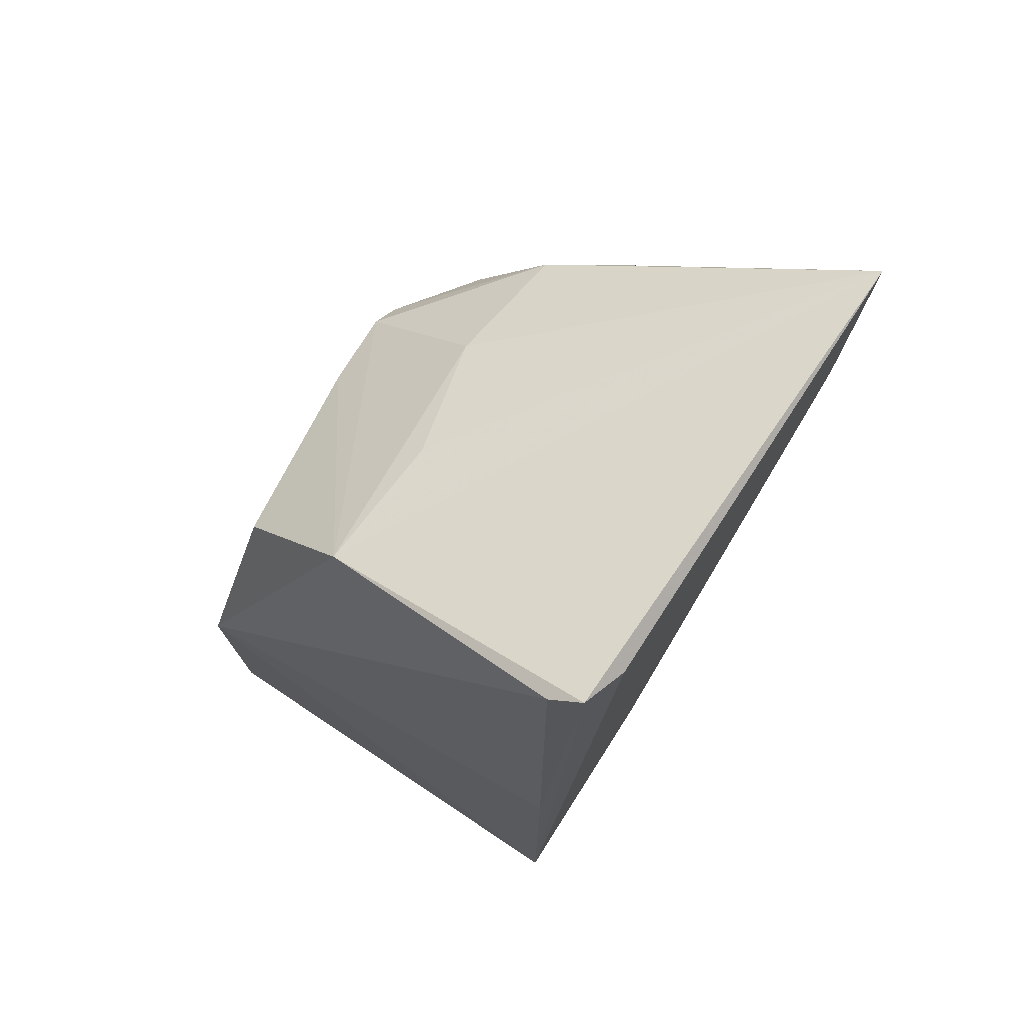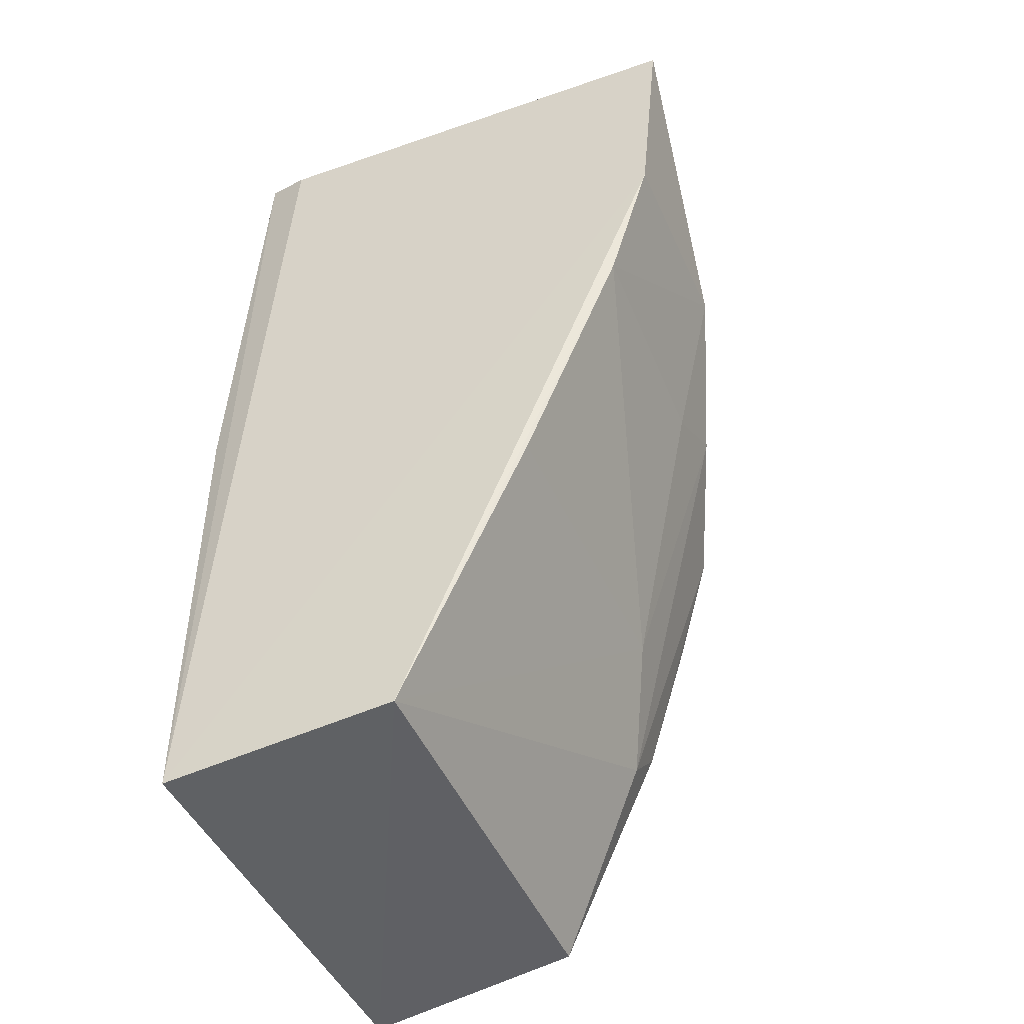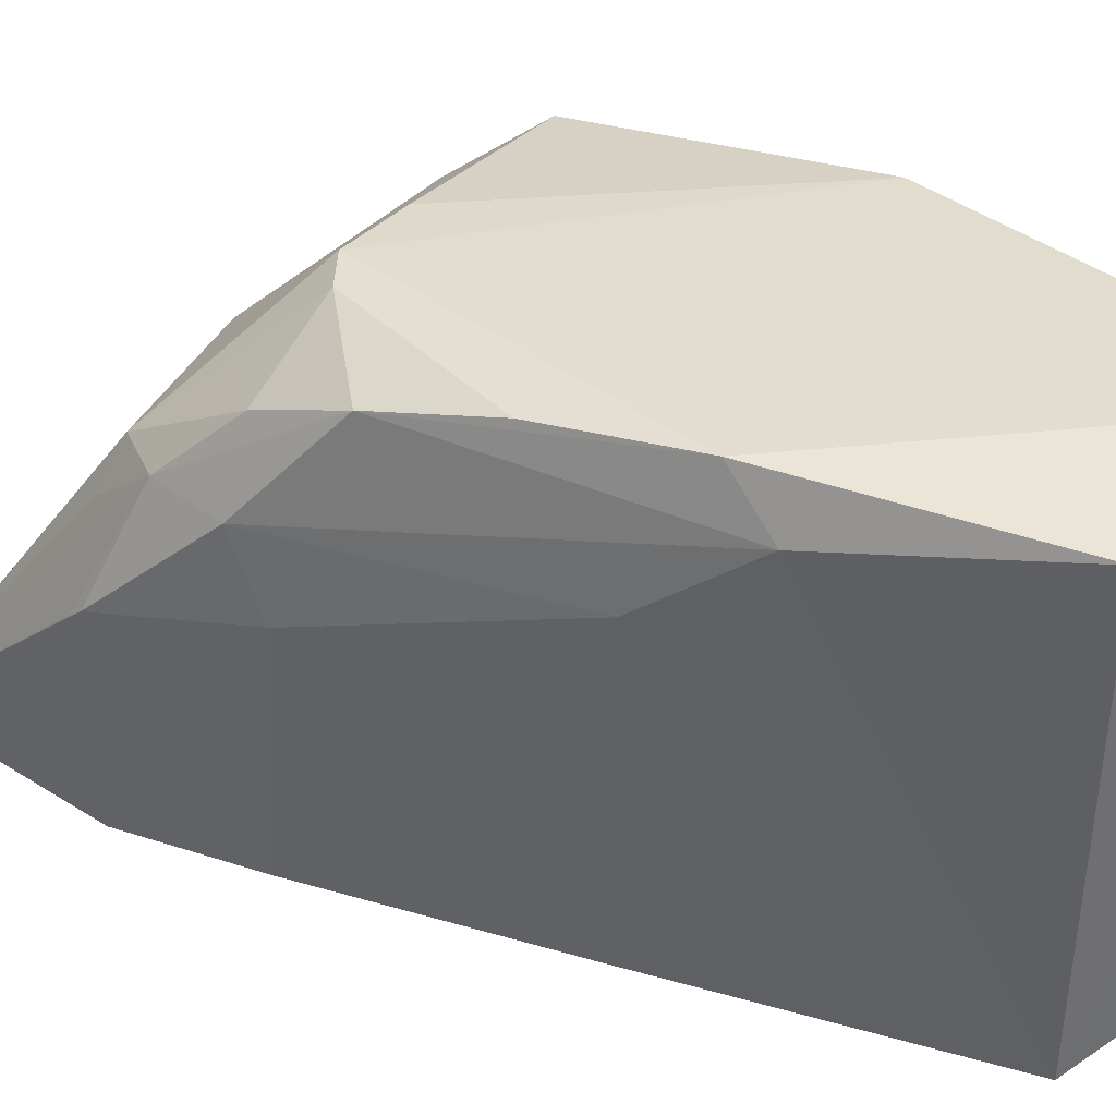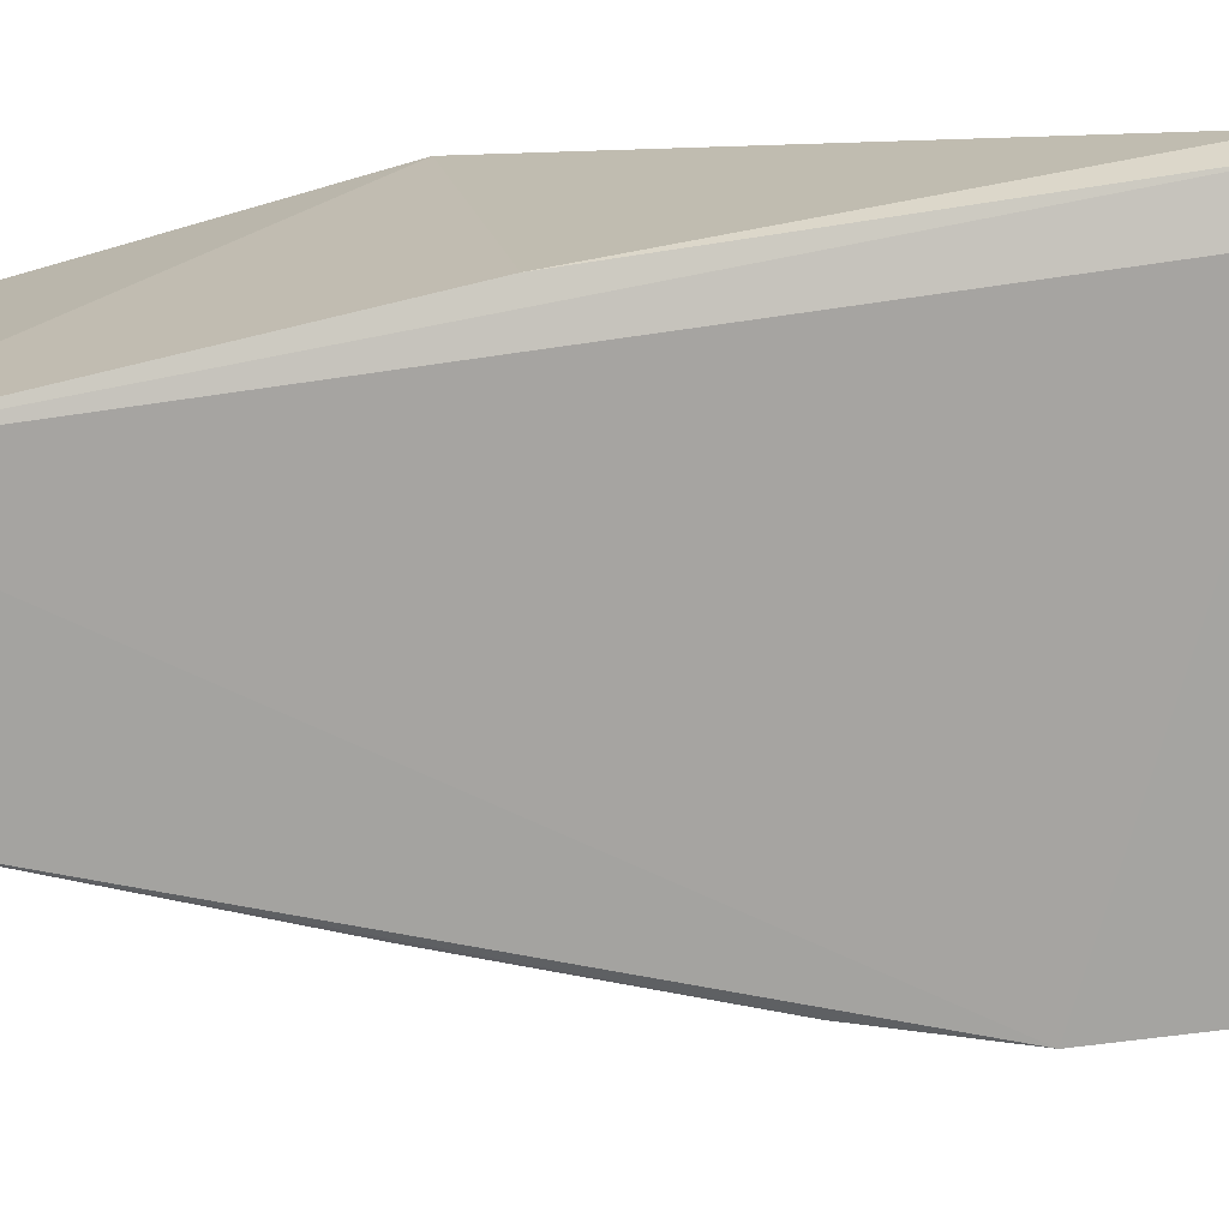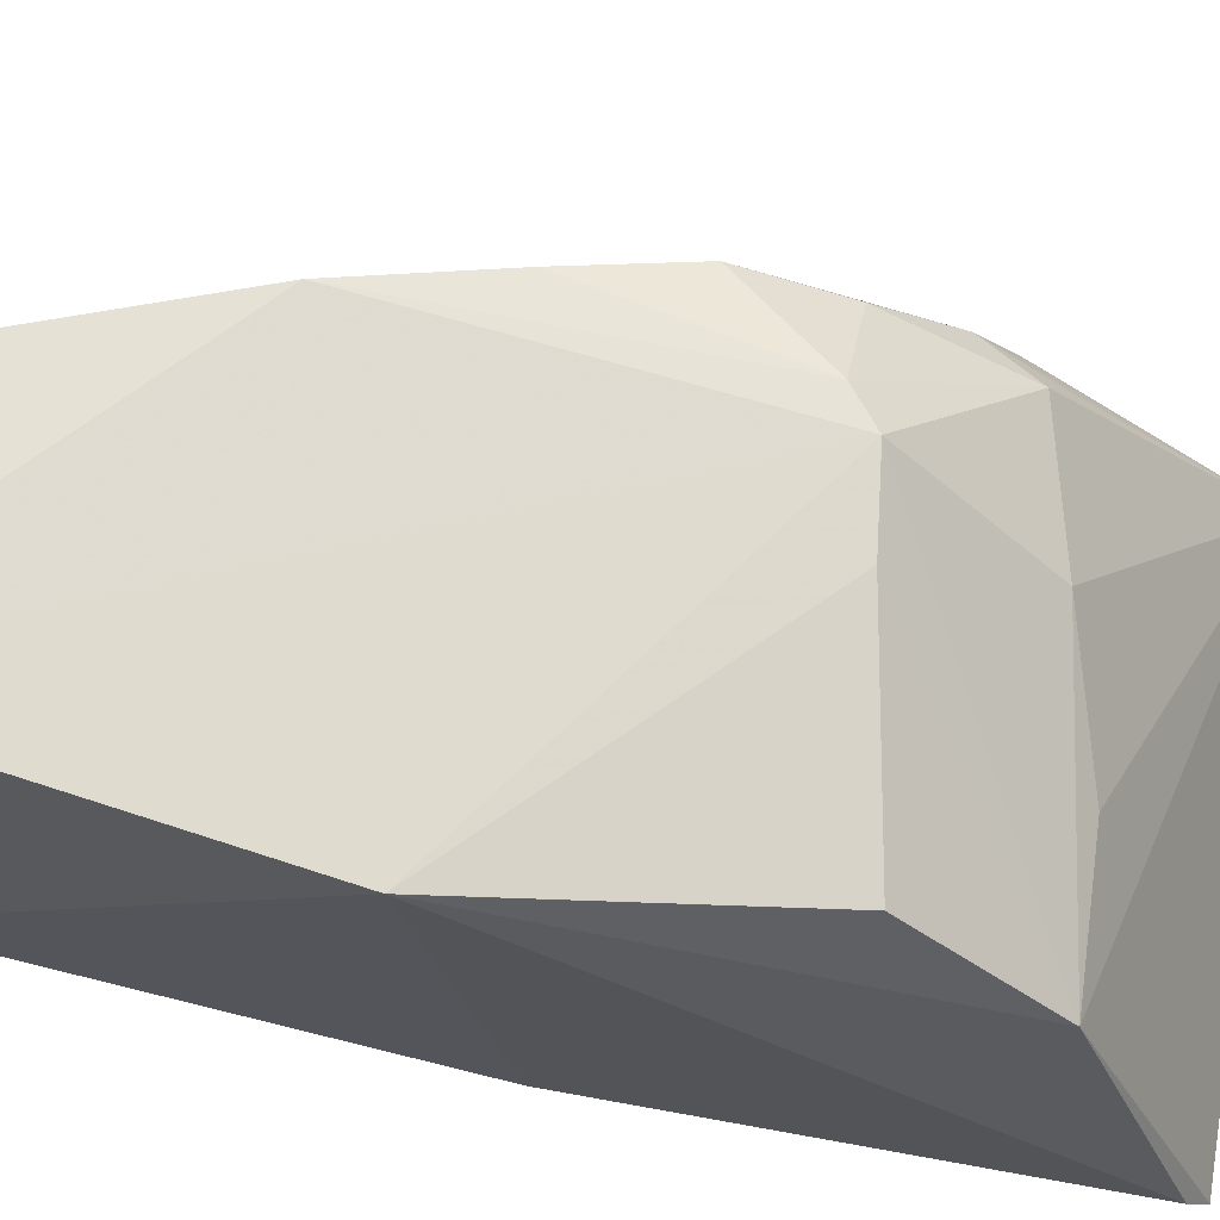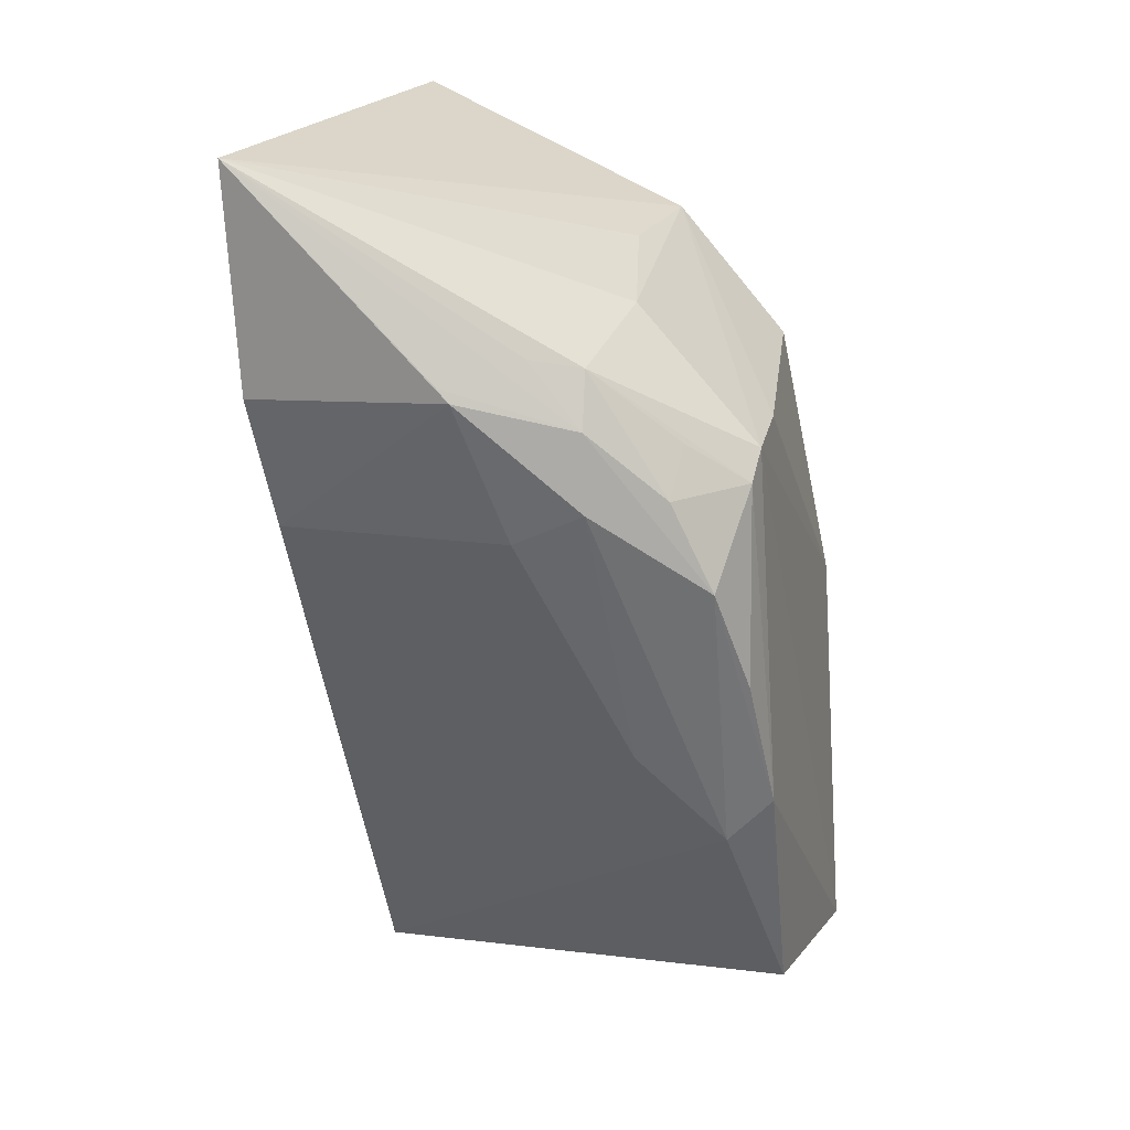
<metadata>
{"format":"obj","ext":"obj","renderer":"f3d","projection":"perspective","resolution":1024,"background":"white","views":[{"elev":73.3,"azim":124.1,"up":"+Y"},{"elev":-47.4,"azim":-155.6,"up":"+Y"},{"elev":40.0,"azim":-45.2,"up":"+Z"},{"elev":-75.1,"azim":103.5,"up":"+Z"},{"elev":66.9,"azim":104.2,"up":"+Z"},{"elev":15.5,"azim":-71.3,"up":"+Y"}]}
</metadata>
<code>
v -0.0966 -0.005607 0.1502
v -0.0978 -0.007576 0.005969
v -0.1057 0.2844 0.01109
v -0.2718 0.2779 0.001069
v -0.1735 -0.001418 0.007784
v -0.1241 0.2852 -0.002564
v -0.1994 0.1892 0.1429
v -0.09001 0.1229 0.141
v -0.2643 0.2073 0.002311
v -0.1096 0.2901 0.00145
v -0.1119 0.2505 0.09204
v -0.1684 0.001282 0.1473
v -0.0978 0.1439 0.005969
v -0.2309 0.1506 0.1374
v -0.1964 0.231 0.1021
v -0.113 0.2099 0.1286
v -0.201 0.0764 0.15
v -0.2392 0.2178 0.09971
v -0.2627 0.2097 0.06656
v -0.1559 0.2459 0.09036
v -0.1744 0.1939 0.1404
v -0.2169 0.1181 0.1454
v -0.2149 0.09047 0.1084
v -0.2357 0.1792 0.1247
v -0.2469 0.2005 0.1014
v -0.2092 0.1803 0.1427
v -0.2005 0.06097 0.1349
v -0.2495 0.1655 0.005331
v -0.2477 0.2211 0.08453
v -0.2631 0.2141 0.06281
v -0.2472 0.1758 0.1023
v -0.2229 0.194 0.1252
v -0.2458 0.1648 0.0789
v -0.2164 0.09029 0.007228
f 5 2 1
f 8 1 2
f 8 7 1
f 9 2 5
f 9 6 2
f 9 4 6
f 10 2 6
f 10 6 4
f 11 10 4
f 11 3 10
f 11 8 3
f 12 5 1
f 13 8 2
f 13 3 8
f 13 10 3
f 13 2 10
f 15 7 11
f 16 8 11
f 17 12 1
f 17 1 7
f 18 15 4
f 18 7 15
f 19 4 9
f 20 15 11
f 20 11 4
f 20 4 15
f 21 16 11
f 21 11 7
f 21 7 8
f 21 8 16
f 22 14 17
f 25 24 18
f 25 14 24
f 26 22 17
f 26 17 7
f 26 14 22
f 26 24 14
f 26 7 18
f 27 23 5
f 27 5 12
f 27 12 17
f 27 17 14
f 28 19 9
f 28 9 5
f 29 25 18
f 29 18 4
f 29 4 25
f 30 25 4
f 30 4 19
f 30 19 25
f 31 25 19
f 31 14 25
f 31 27 14
f 31 23 27
f 32 26 18
f 32 18 24
f 32 24 26
f 33 28 23
f 33 19 28
f 33 31 19
f 33 23 31
f 34 28 5
f 34 5 23
f 34 23 28

</code>
